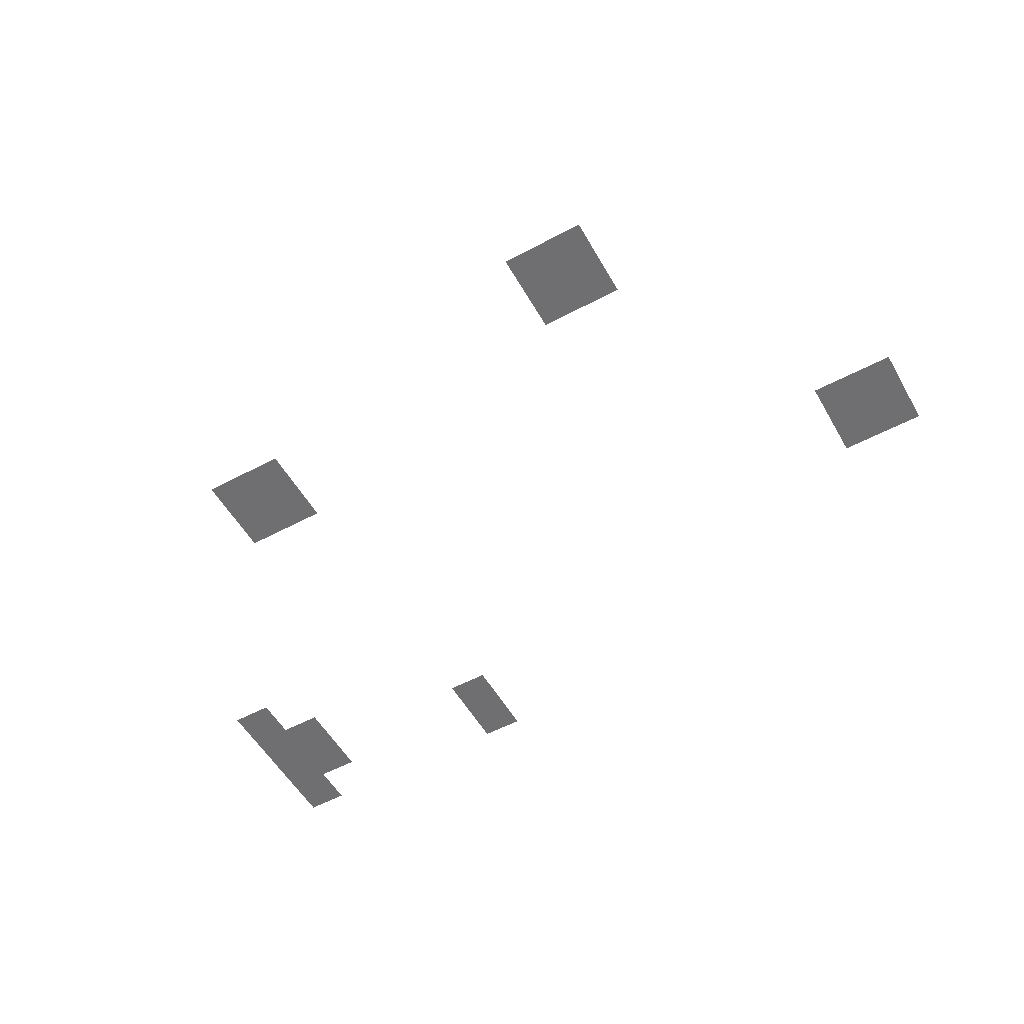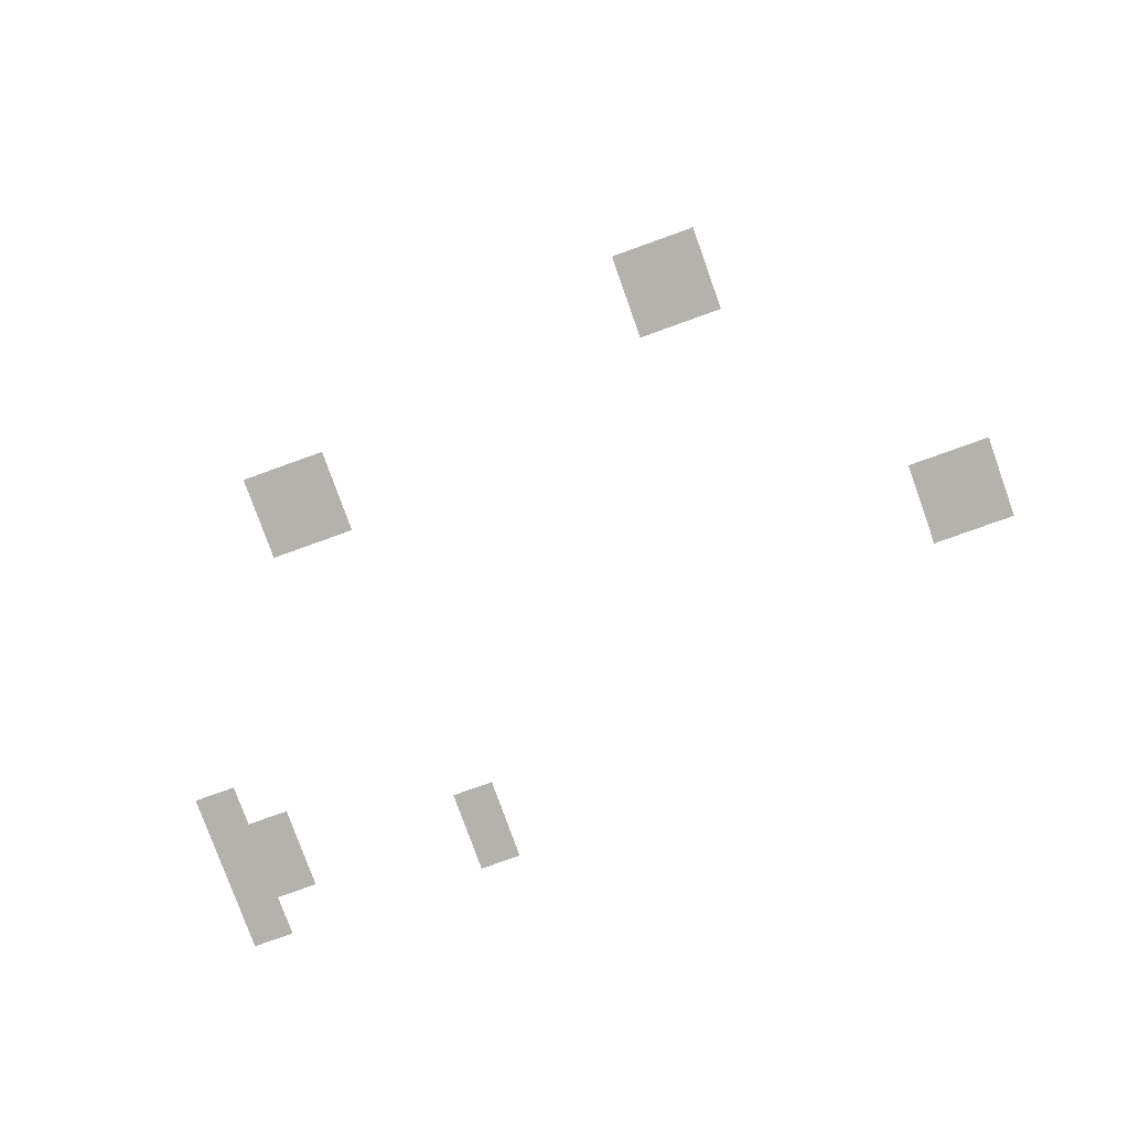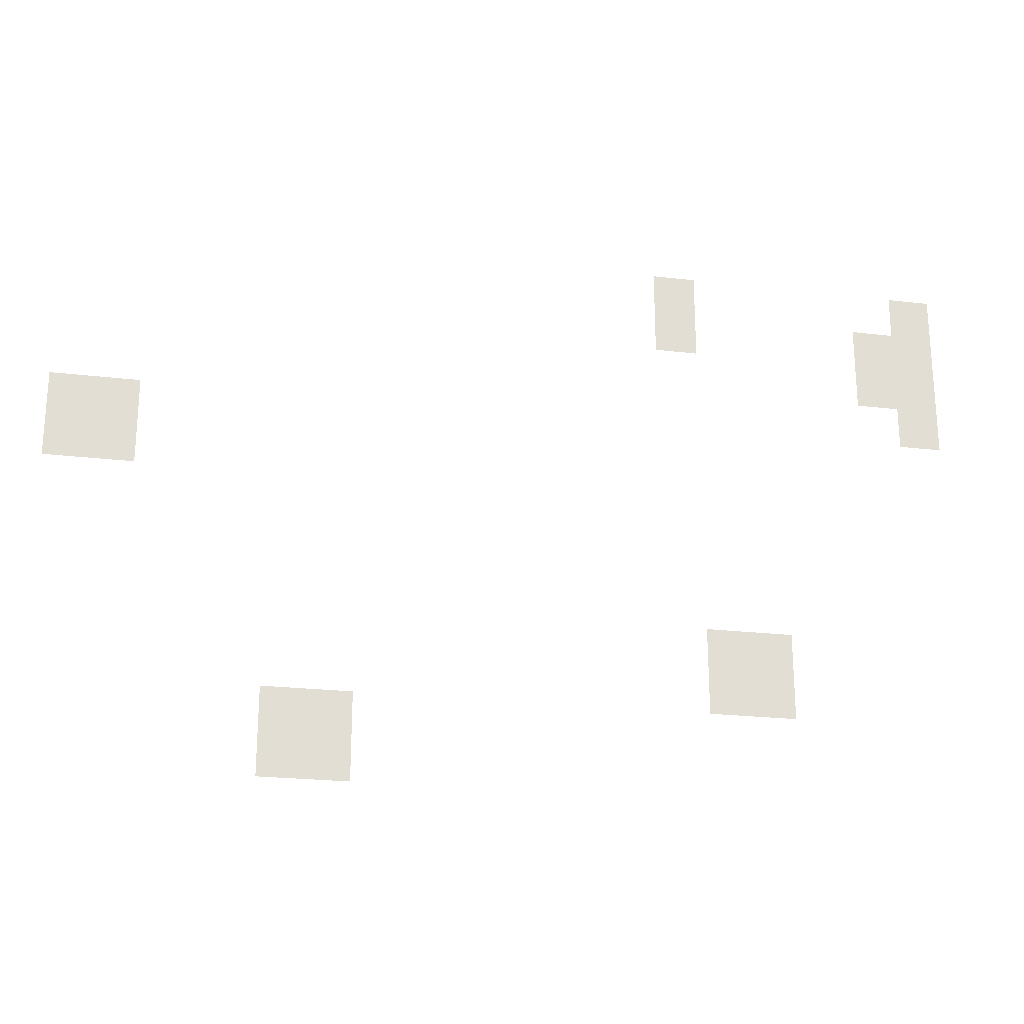
<metadata>
{"format":"obj","ext":"obj","renderer":"f3d","projection":"perspective","resolution":1024,"background":"white","views":[{"elev":-54.7,"azim":29.5,"up":"+Z"},{"elev":-79.4,"azim":19.7,"up":"+Z"},{"elev":-23.1,"azim":168.6,"up":"+Y"}]}
</metadata>
<code>
v -576 -192 0
v -608 -192 0
v -608 -160 0
v -576 -160 0
v -768 -192 0
v -800 -192 0
v -800 -160 0
v -768 -160 0
v -576 -224 0
v -608 -224 0
v -608 -192 0
v -576 -192 0
v -736 -224 0
v -768 -224 0
v -768 -192 0
v -736 -192 0
v -768 -224 0
v -800 -224 0
v -800 -192 0
v -768 -192 0
v -736 -256 0
v -768 -256 0
v -768 -224 0
v -736 -224 0
v -768 -256 0
v -800 -256 0
v -800 -224 0
v -768 -224 0
v -768 -288 0
v -800 -288 0
v -800 -256 0
v -768 -256 0
v -128 -320 0
v -160 -320 0
v -160 -288 0
v -128 -288 0
v -160 -320 0
v -192 -320 0
v -192 -288 0
v -160 -288 0
v -128 -352 0
v -160 -352 0
v -160 -320 0
v -128 -320 0
v -160 -352 0
v -192 -352 0
v -192 -320 0
v -160 -320 0
v -608 -480 0
v -640 -480 0
v -640 -448 0
v -608 -448 0
v -640 -480 0
v -672 -480 0
v -672 -448 0
v -640 -448 0
v -608 -512 0
v -640 -512 0
v -640 -480 0
v -608 -480 0
v -640 -512 0
v -672 -512 0
v -672 -480 0
v -640 -480 0
v -288 -544 0
v -320 -544 0
v -320 -512 0
v -288 -512 0
v -320 -544 0
v -352 -544 0
v -352 -512 0
v -320 -512 0
v -288 -576 0
v -320 -576 0
v -320 -544 0
v -288 -544 0
v -320 -576 0
v -352 -576 0
v -352 -544 0
v -320 -544 0
g StartingScreen_mesh_0006
f 1 2 3 4
f 5 6 7 8
f 9 10 11 12
f 13 14 15 16
f 17 18 19 20
f 21 22 23 24
f 25 26 27 28
f 29 30 31 32
f 33 34 35 36
f 37 38 39 40
f 41 42 43 44
f 45 46 47 48
f 49 50 51 52
f 53 54 55 56
f 57 58 59 60
f 61 62 63 64
f 65 66 67 68
f 69 70 71 72
f 73 74 75 76
f 77 78 79 80

</code>
